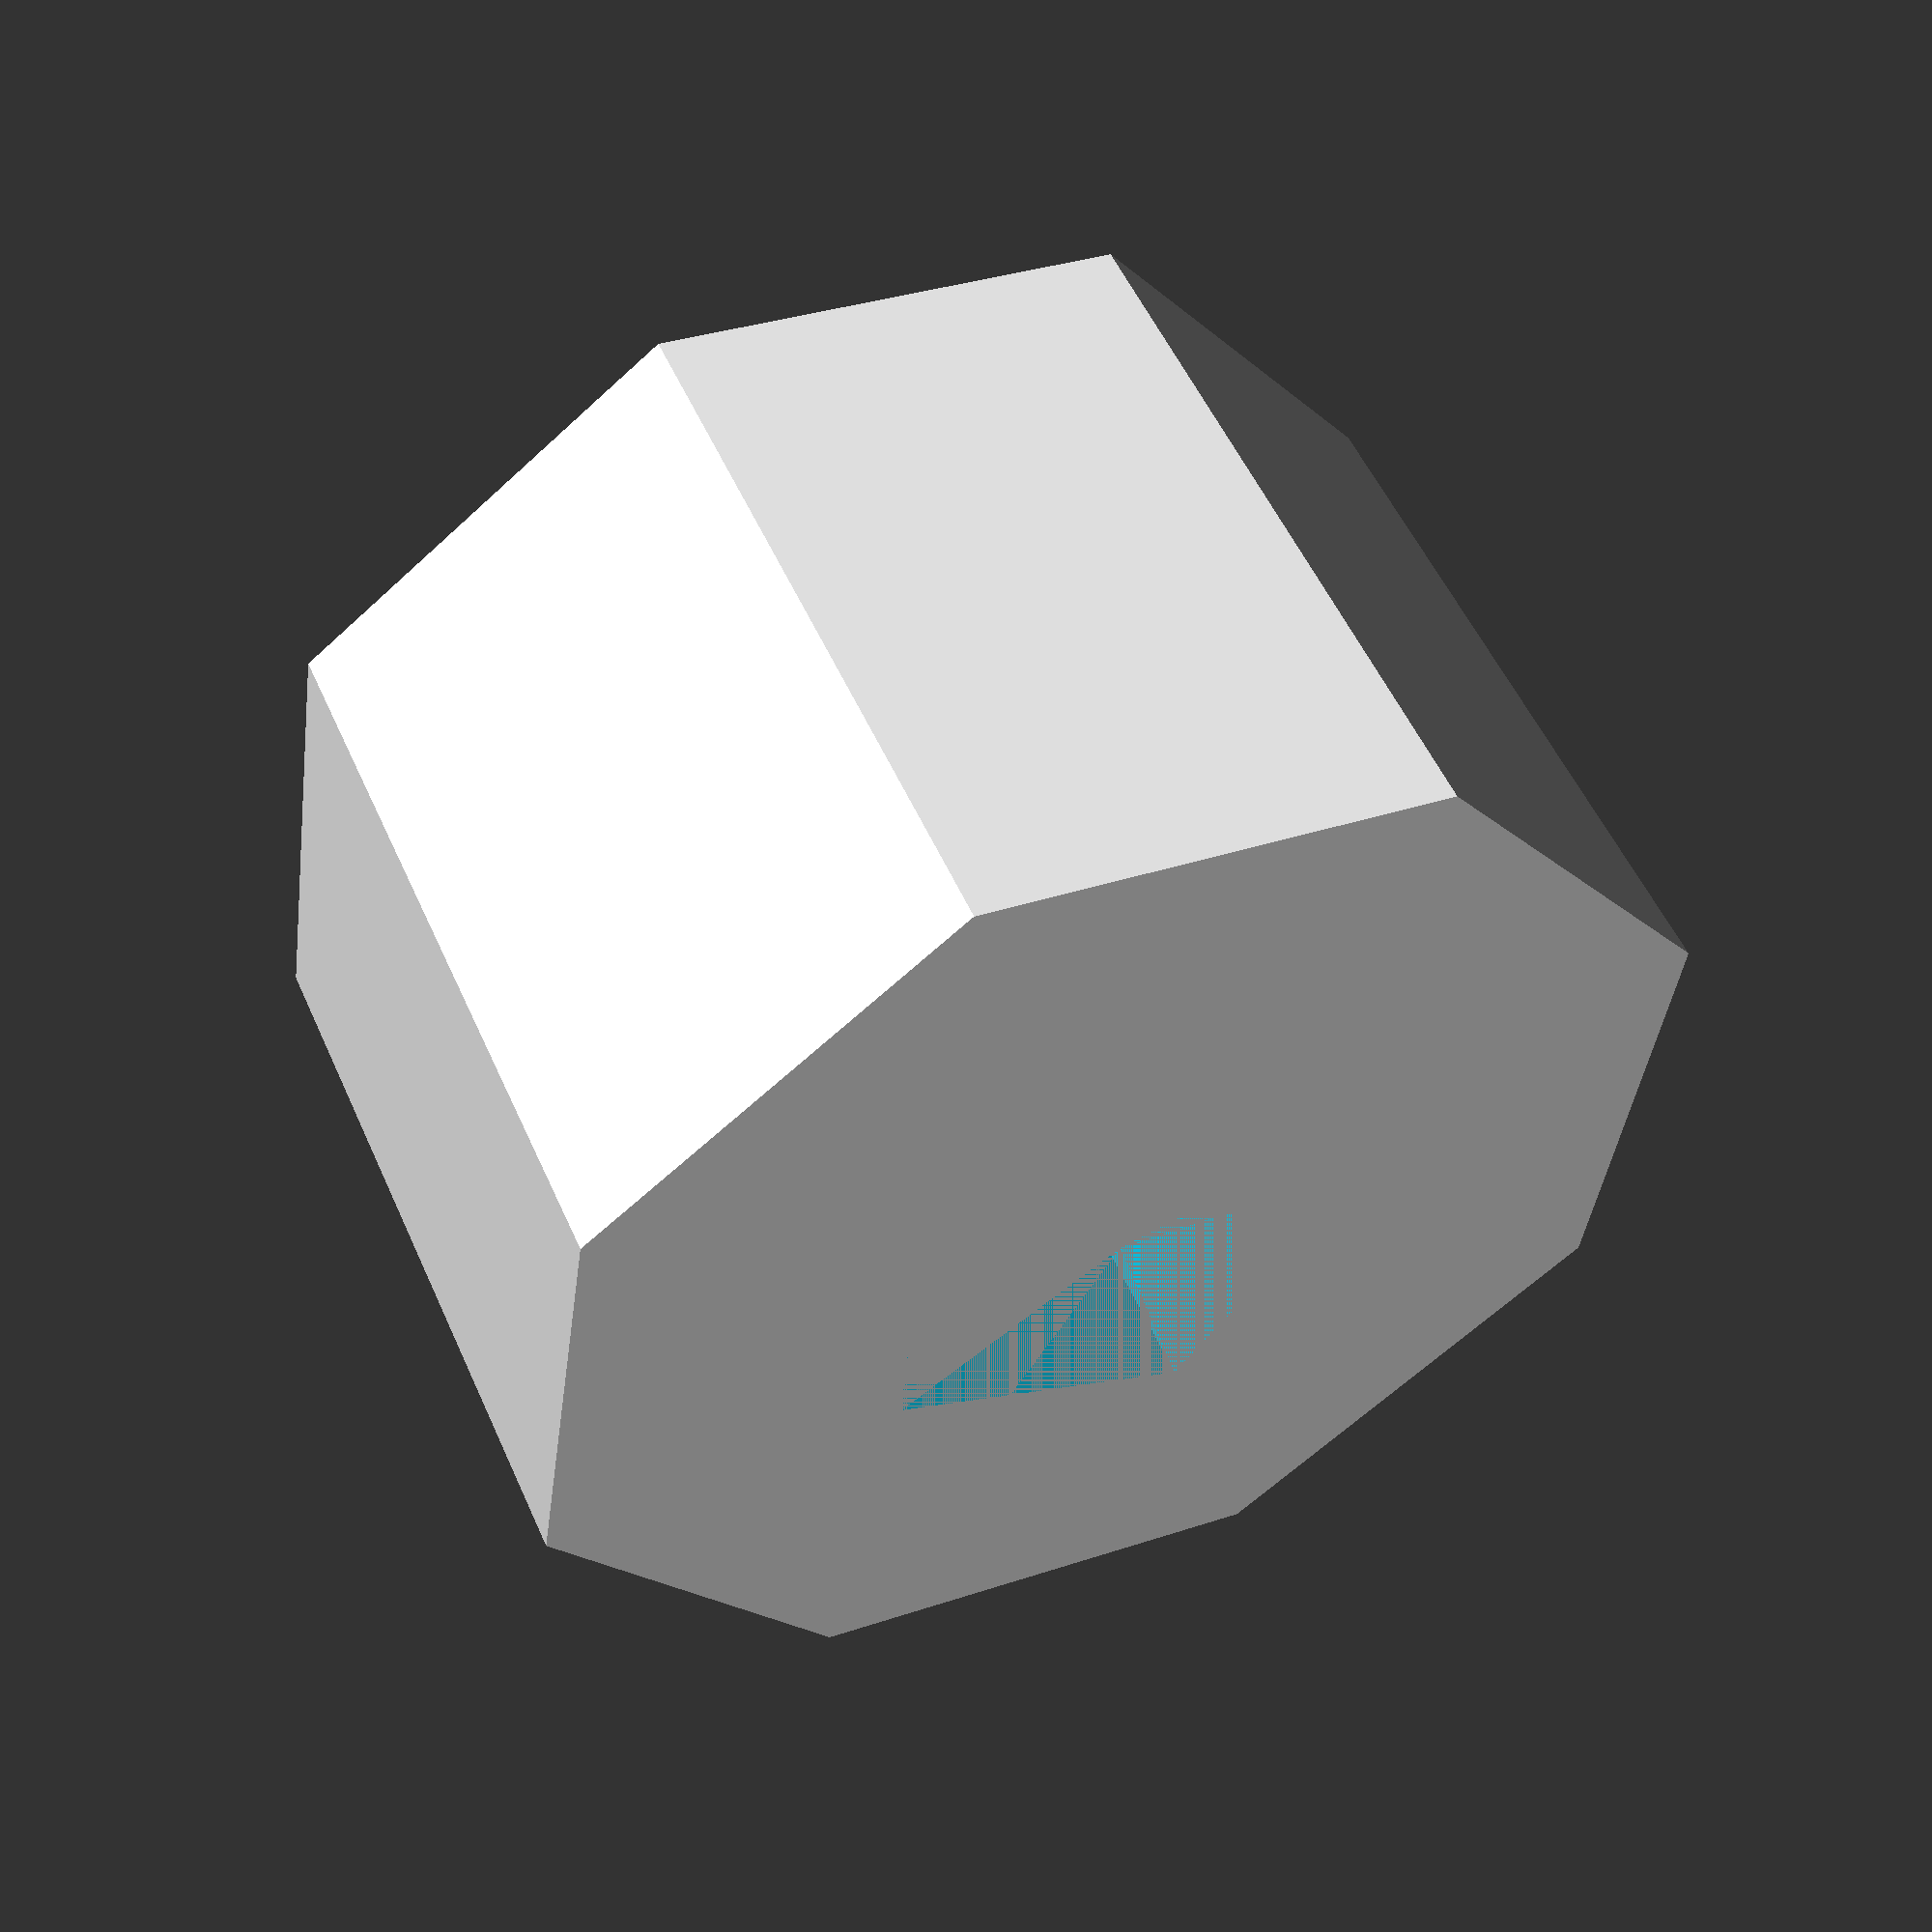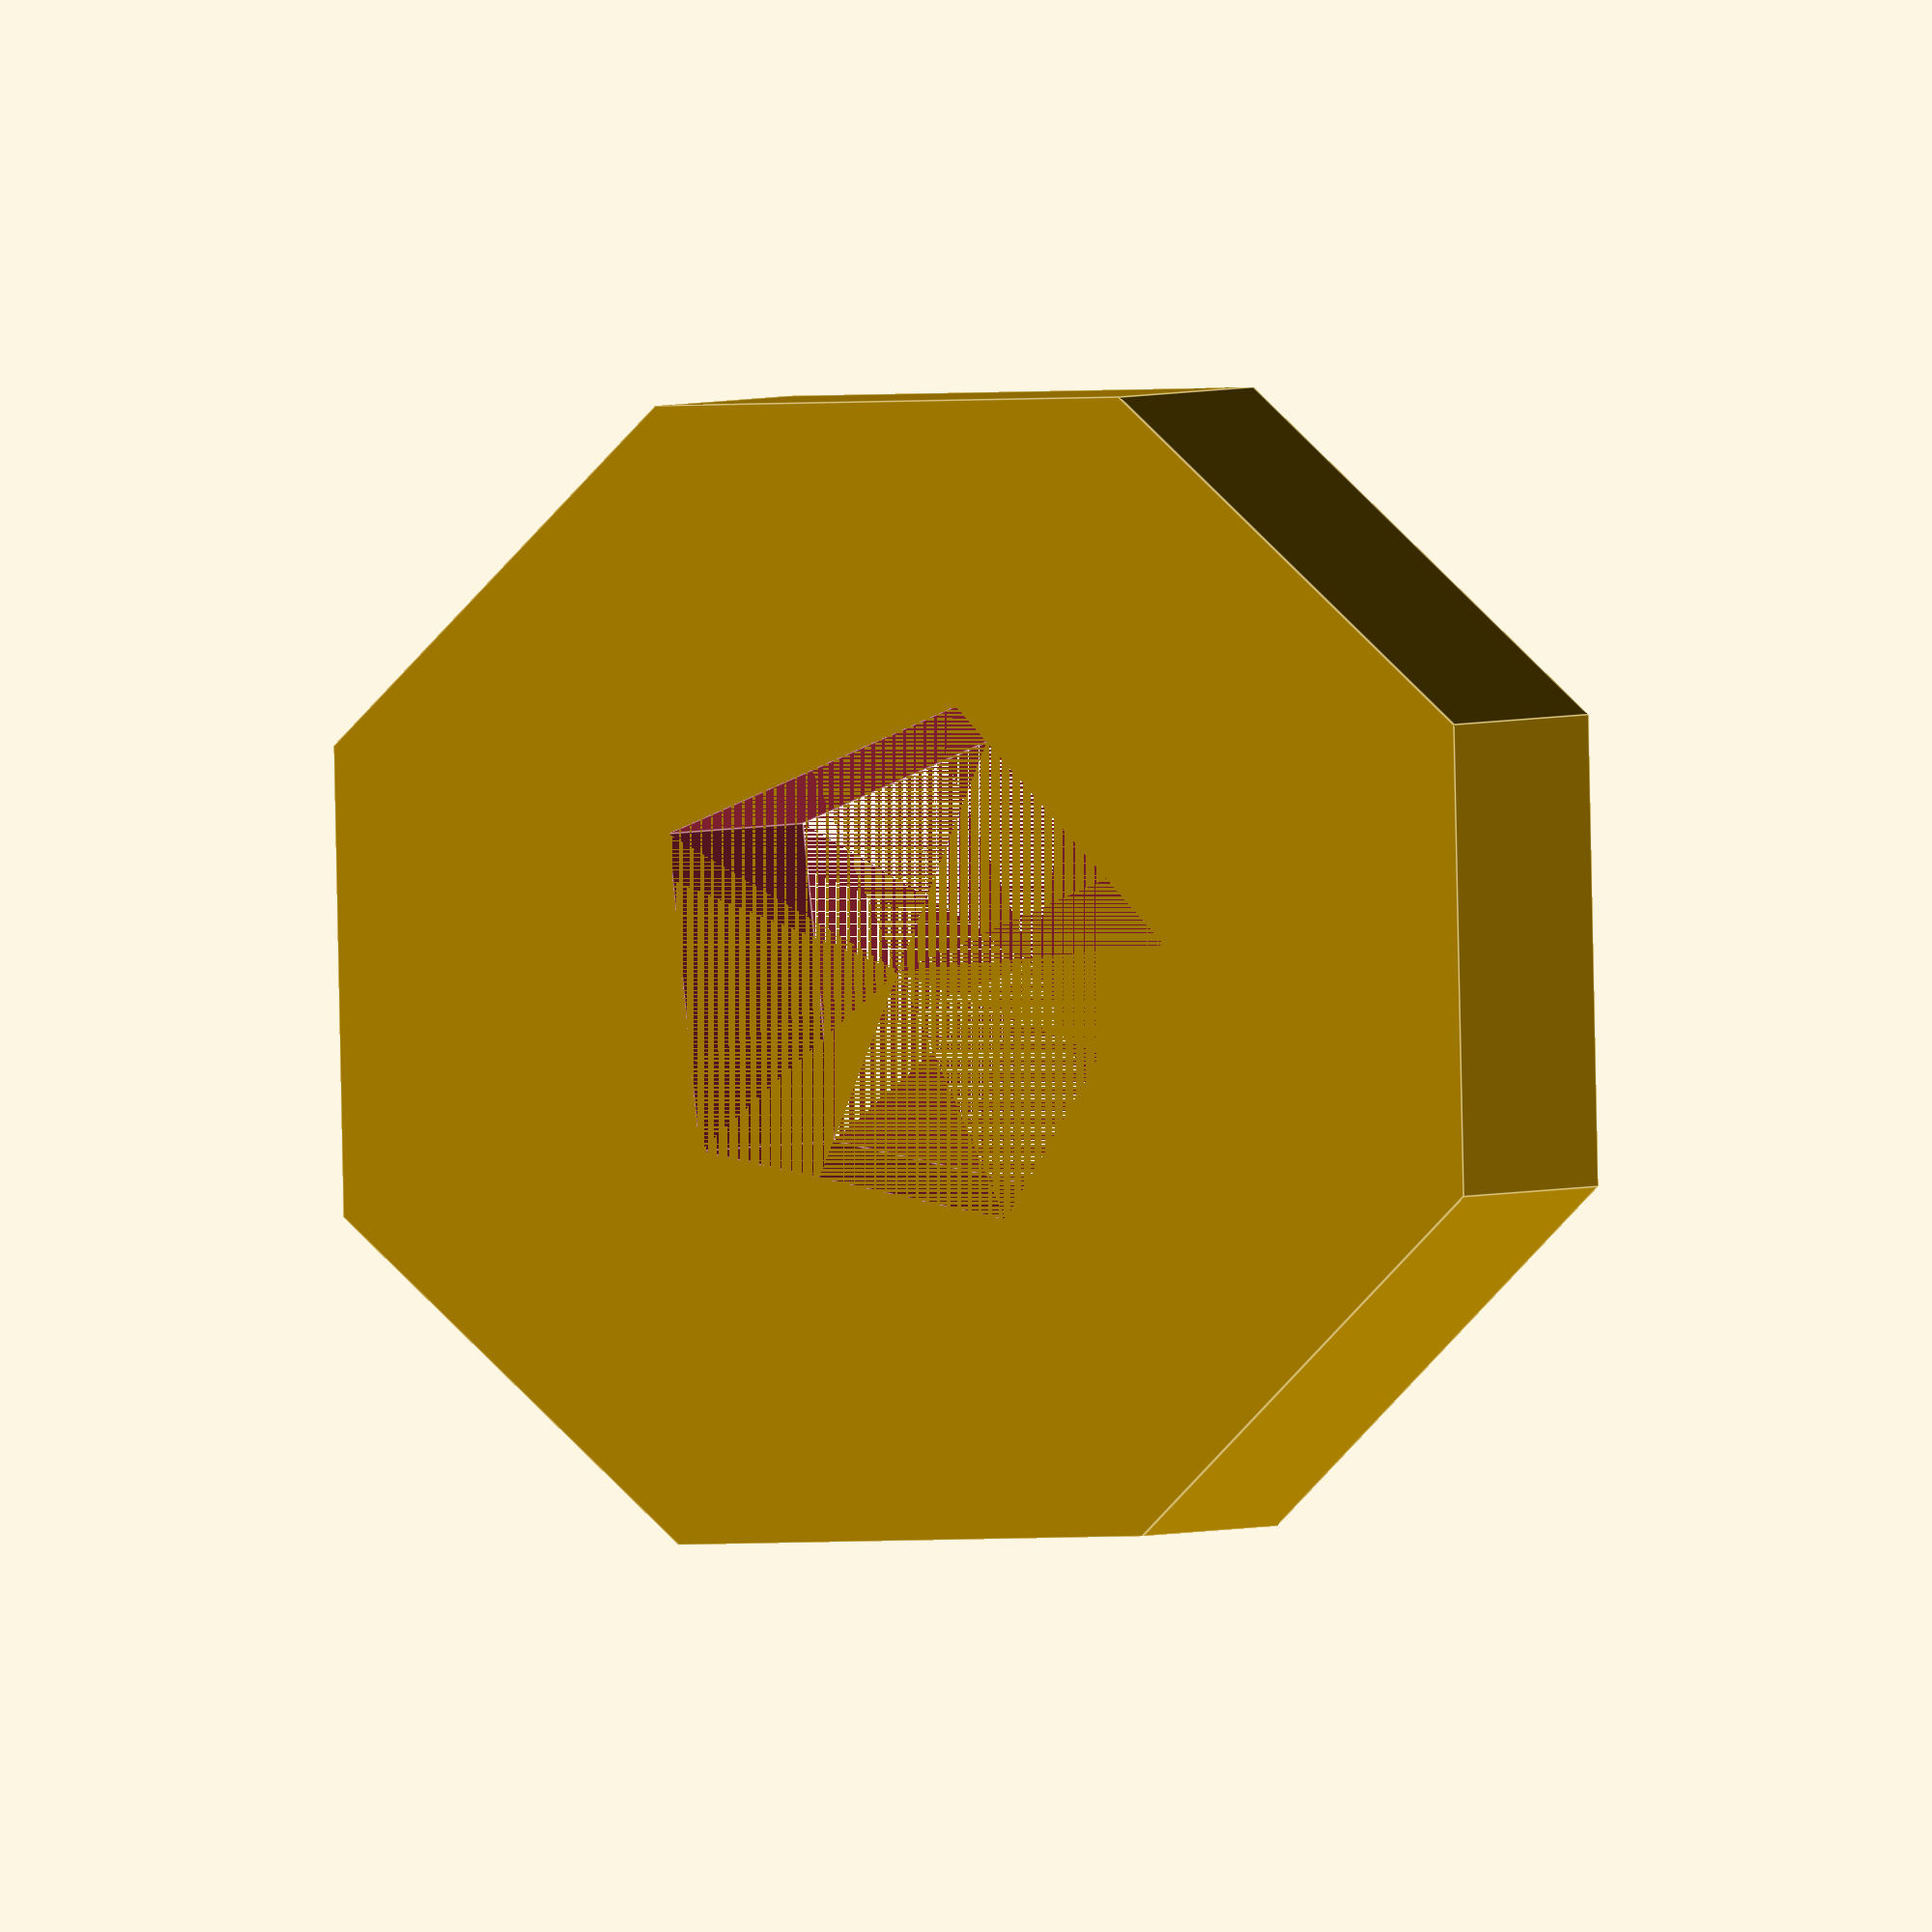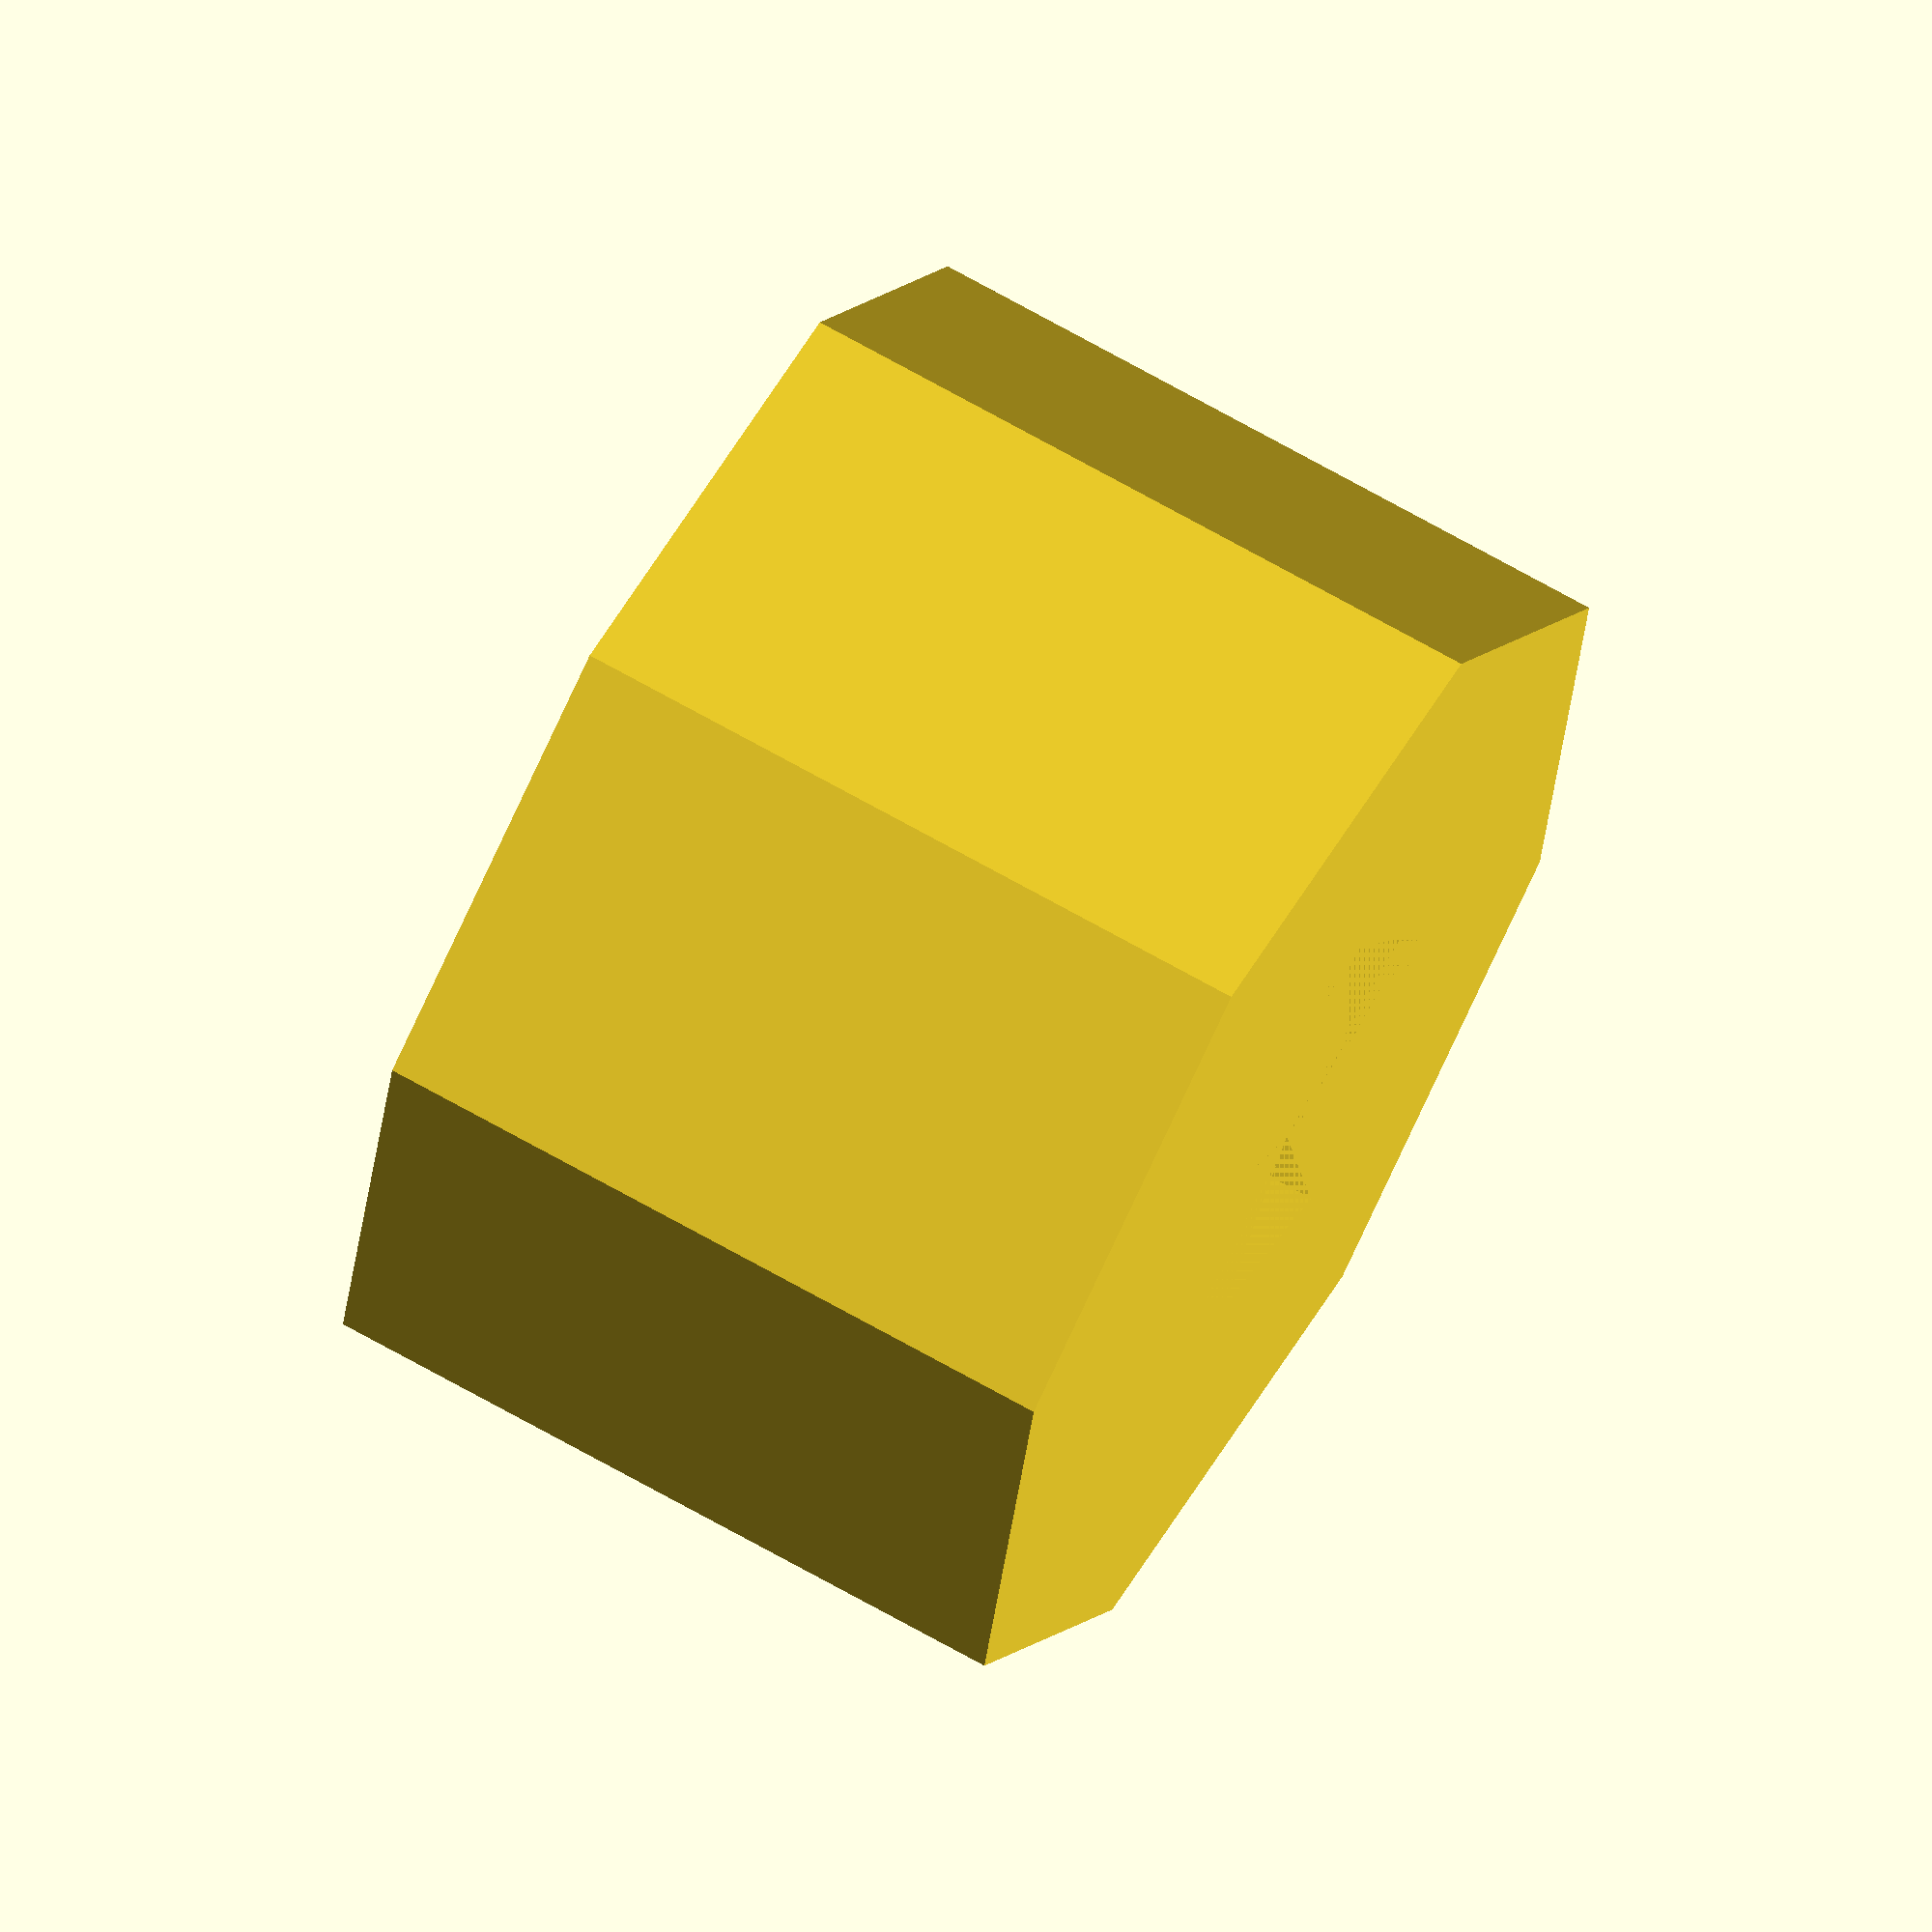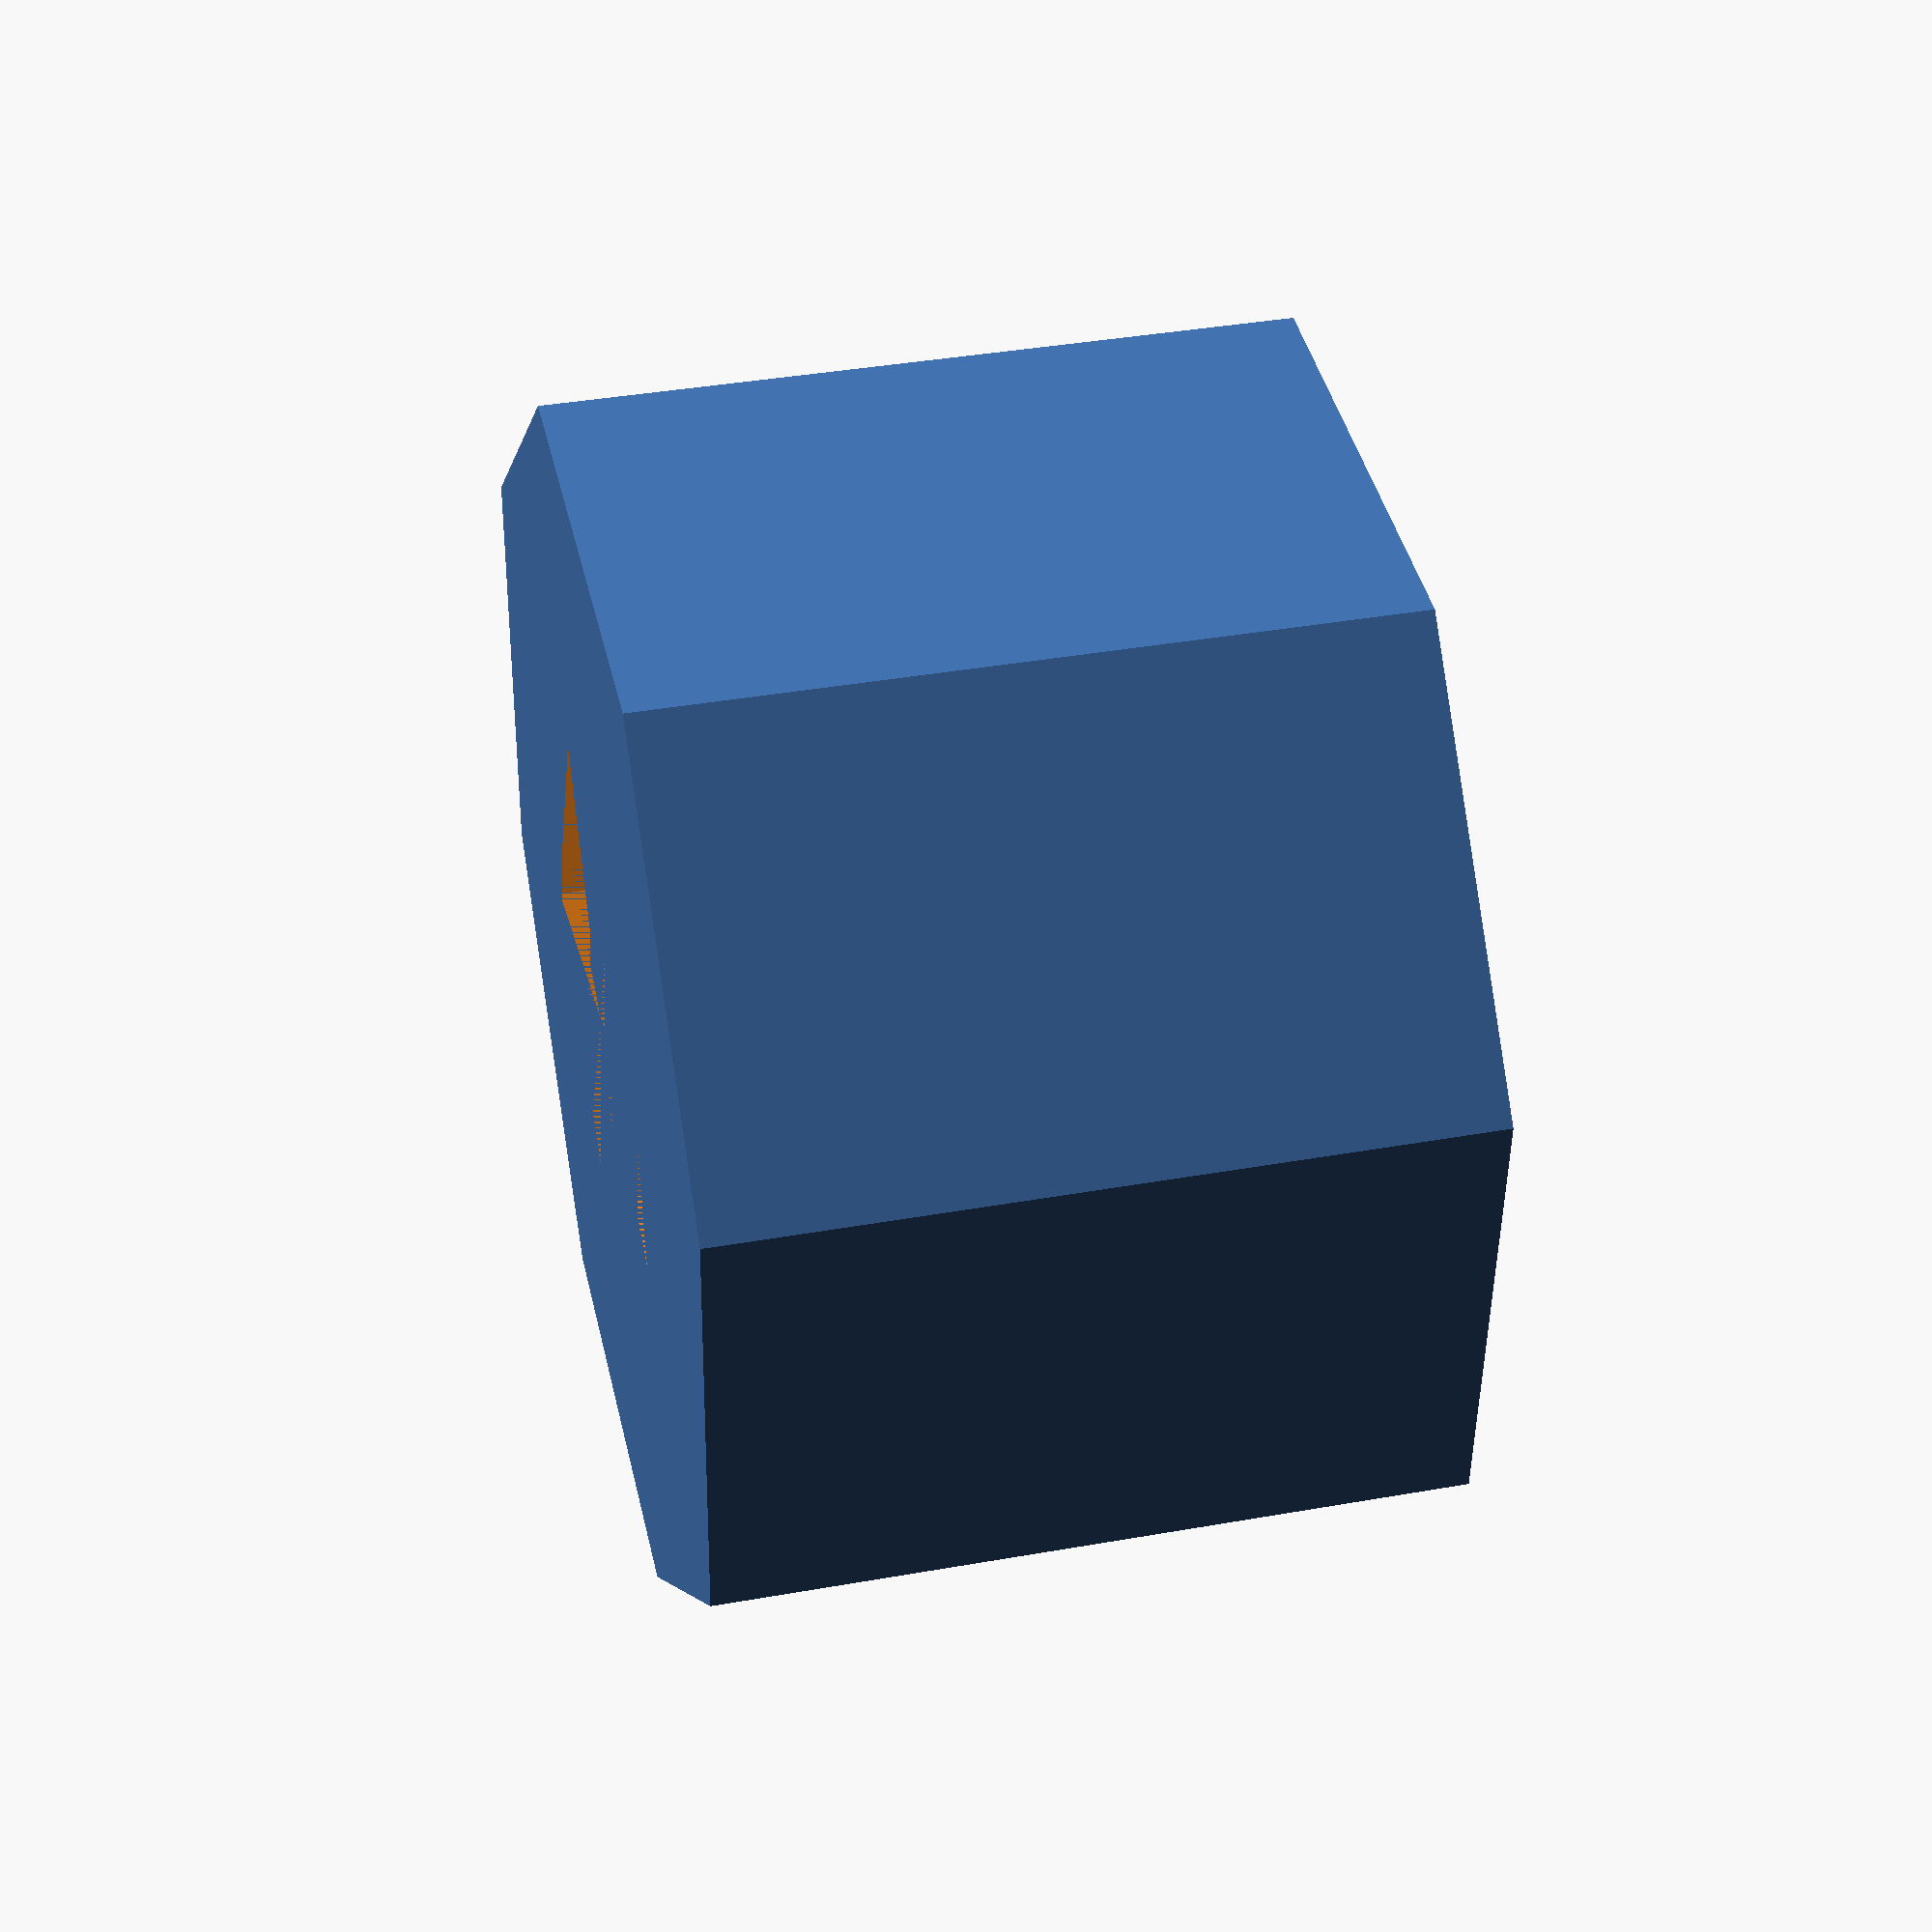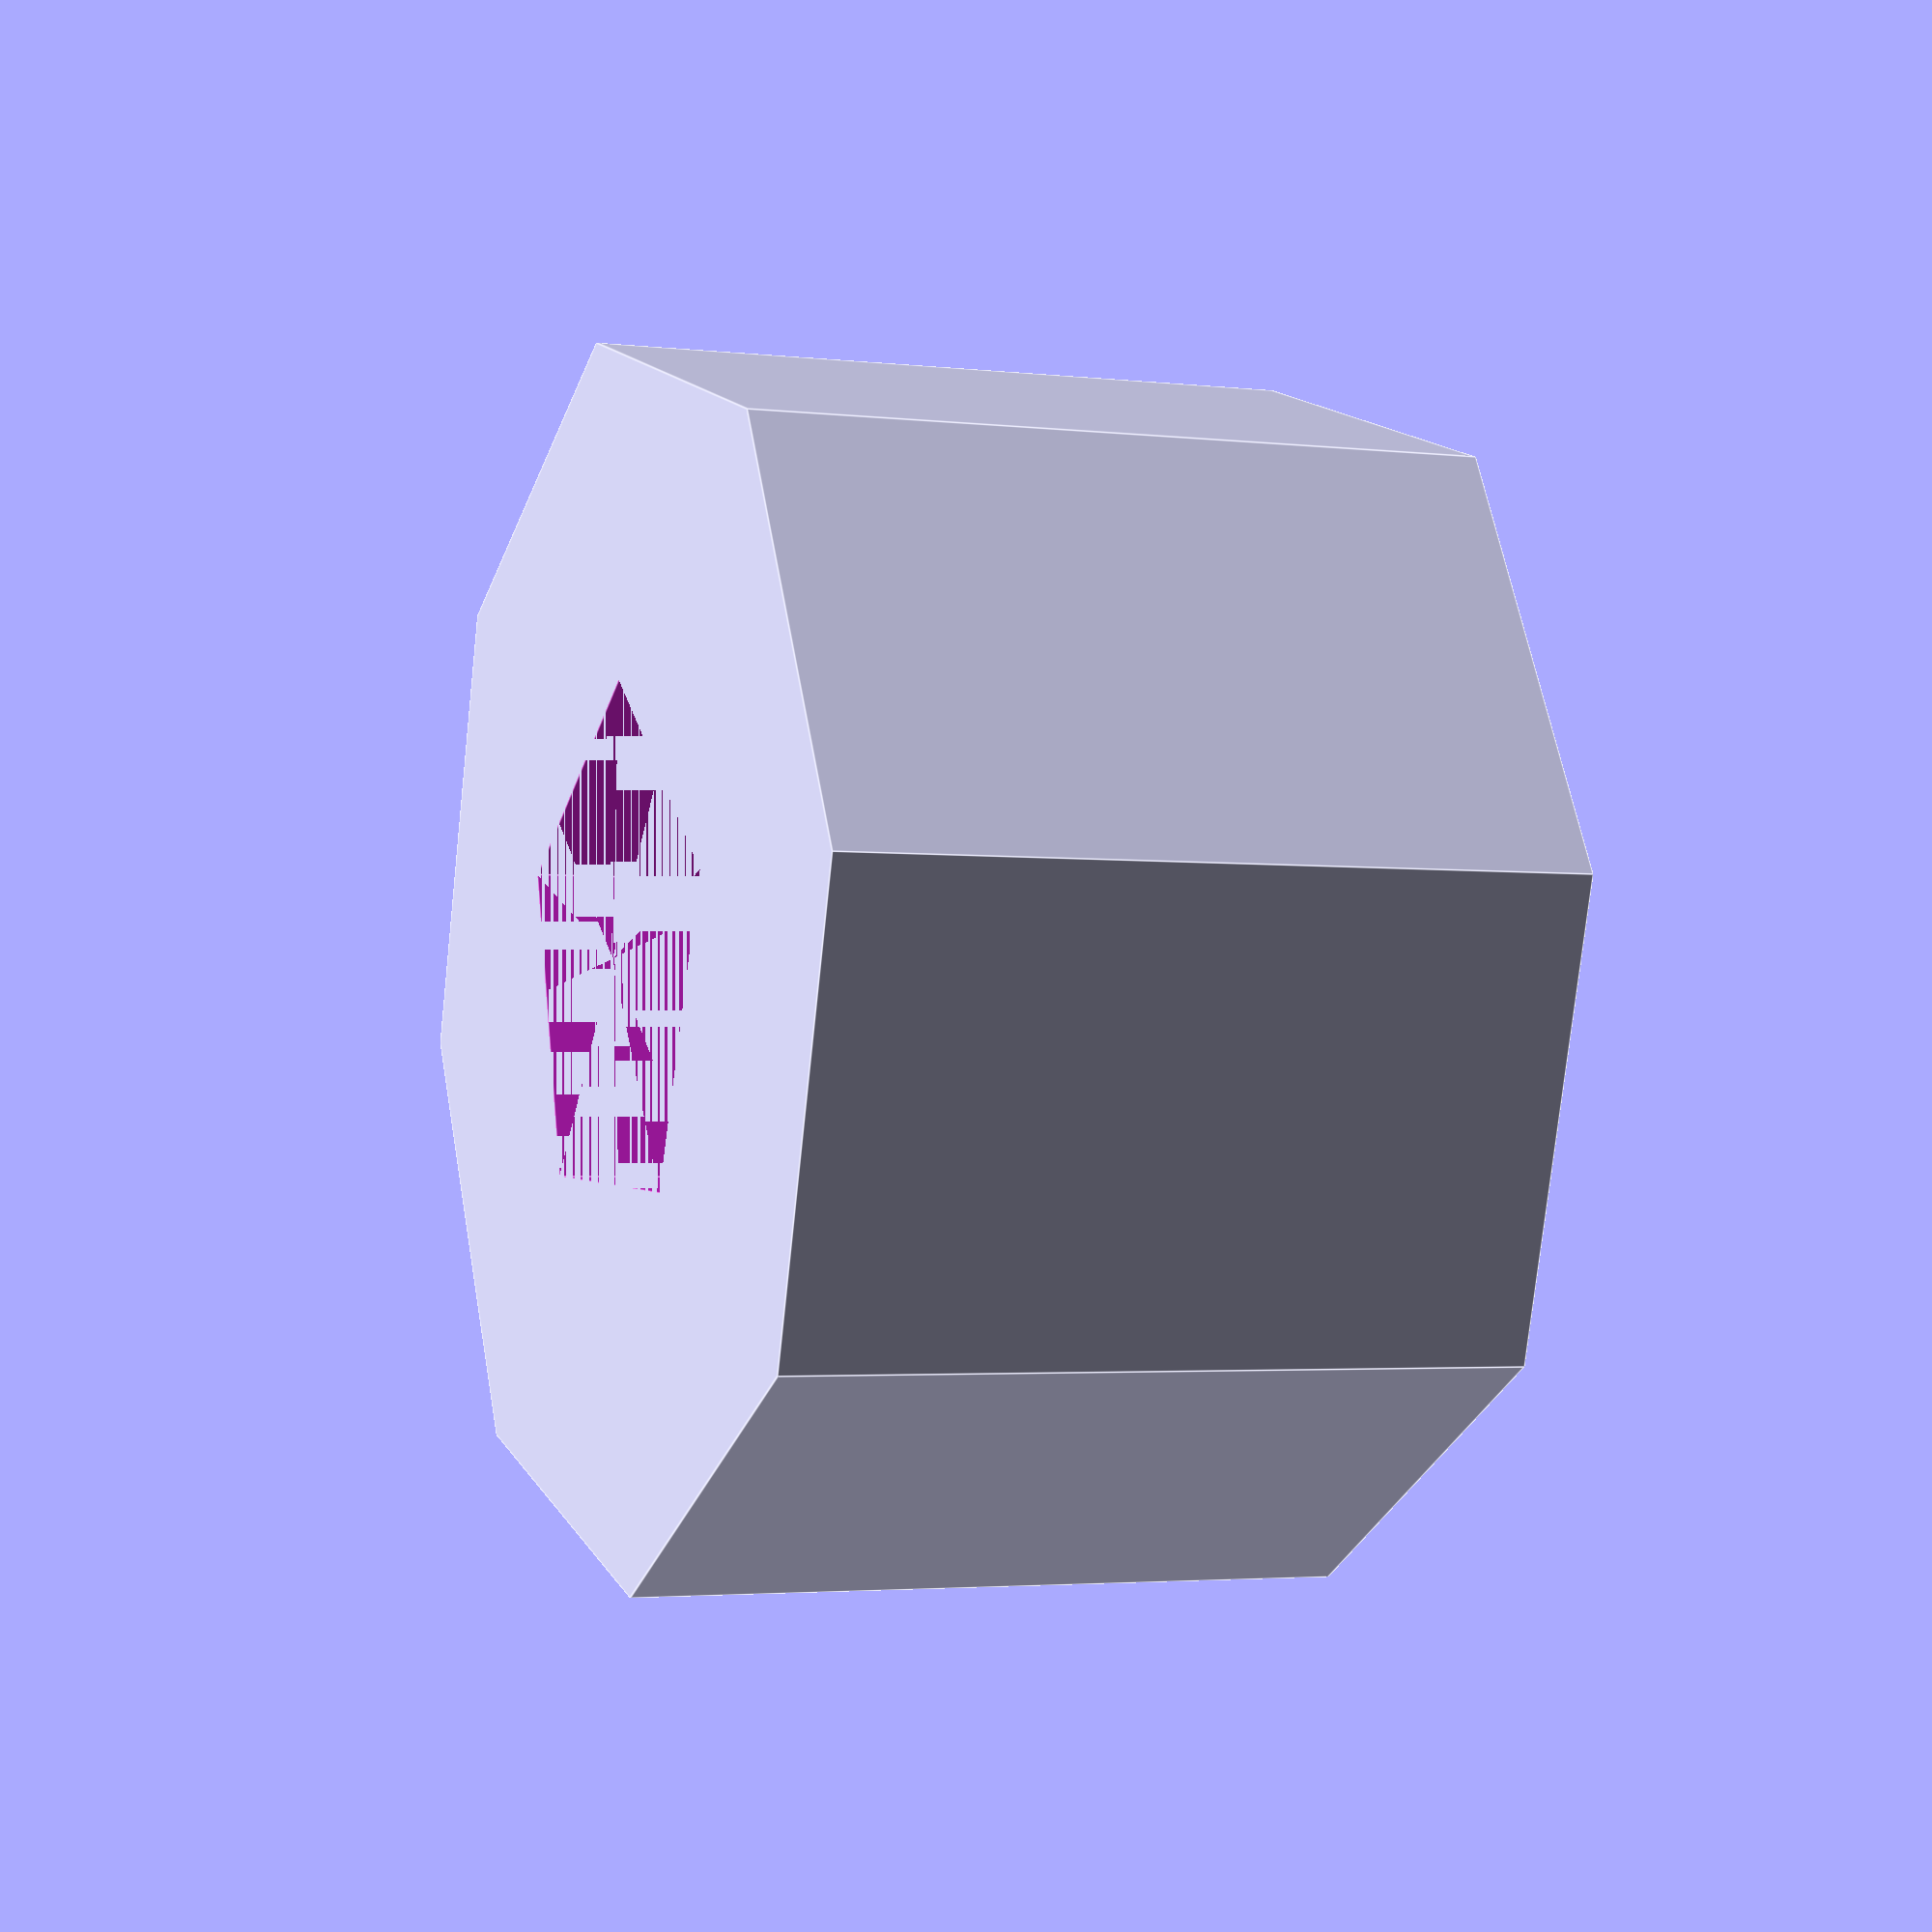
<openscad>
difference() {
    cylinder(h = 3, r = 2.5, center = false);
    //h:3,3
    //r:1.5,3

    cylinder(h = 3, r = 1.1, center = false);
    }
    //r:0.9,1.9,1.3,1.1


</openscad>
<views>
elev=127.2 azim=255.6 roll=203.5 proj=p view=wireframe
elev=359.2 azim=66.3 roll=10.5 proj=o view=edges
elev=112.2 azim=280.4 roll=60.1 proj=o view=solid
elev=142.2 azim=333.4 roll=282.8 proj=p view=wireframe
elev=3.0 azim=50.7 roll=248.1 proj=p view=edges
</views>
